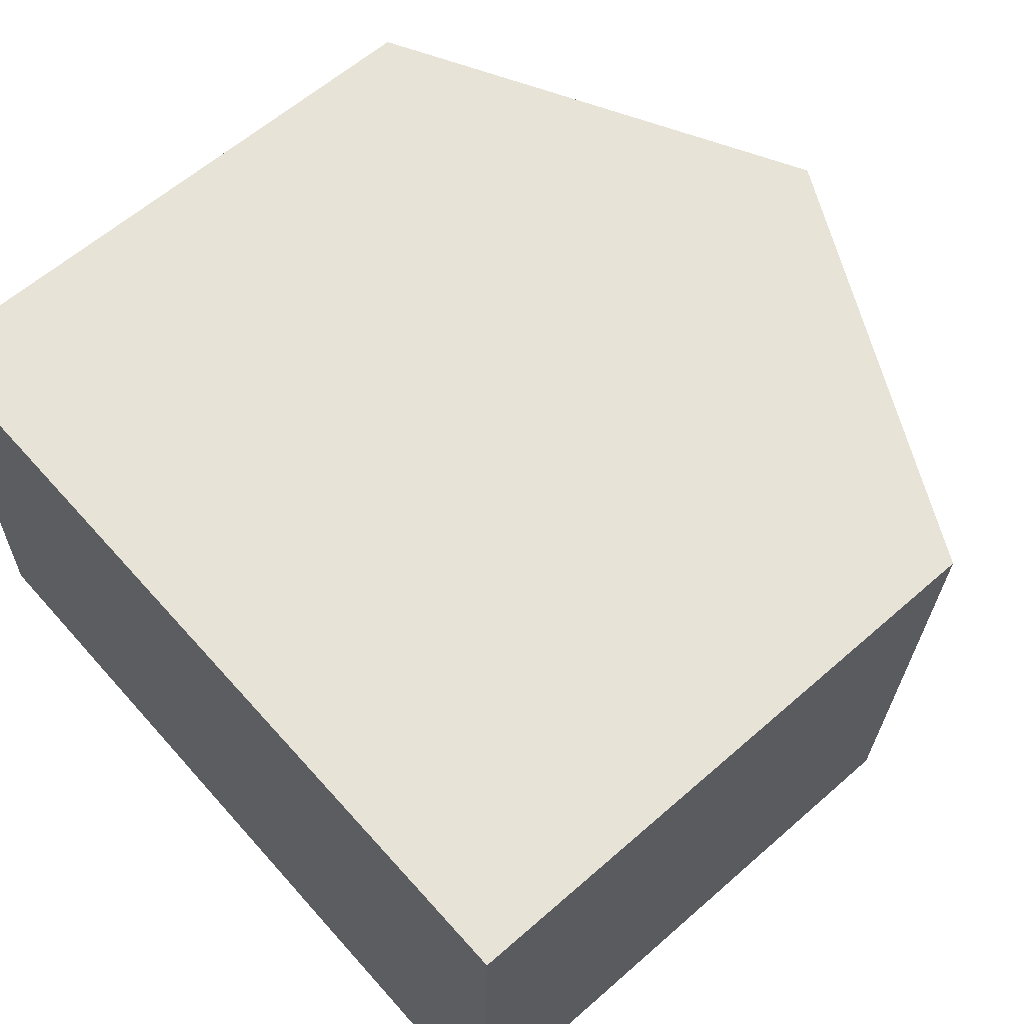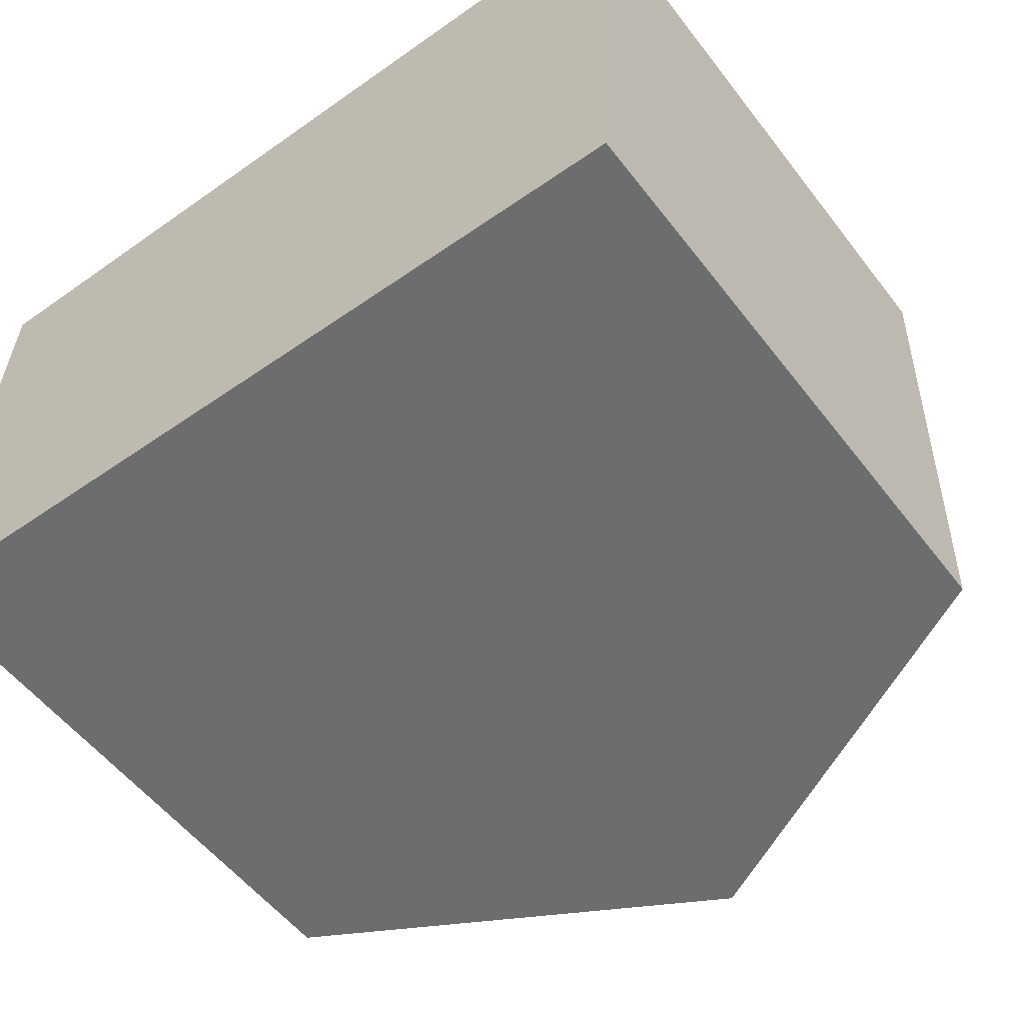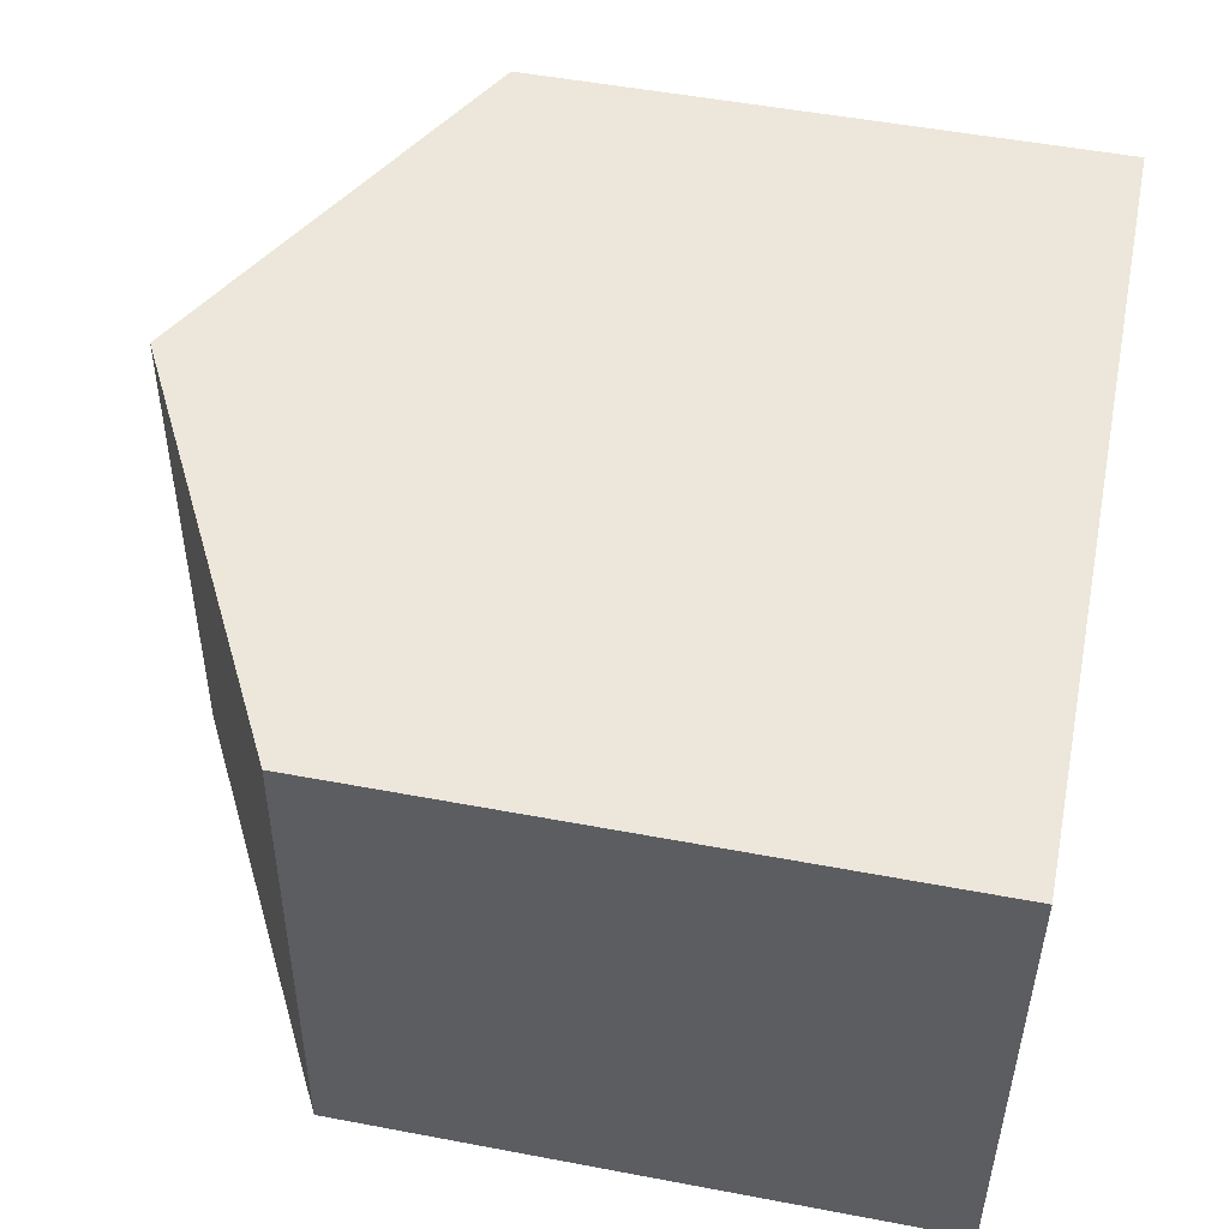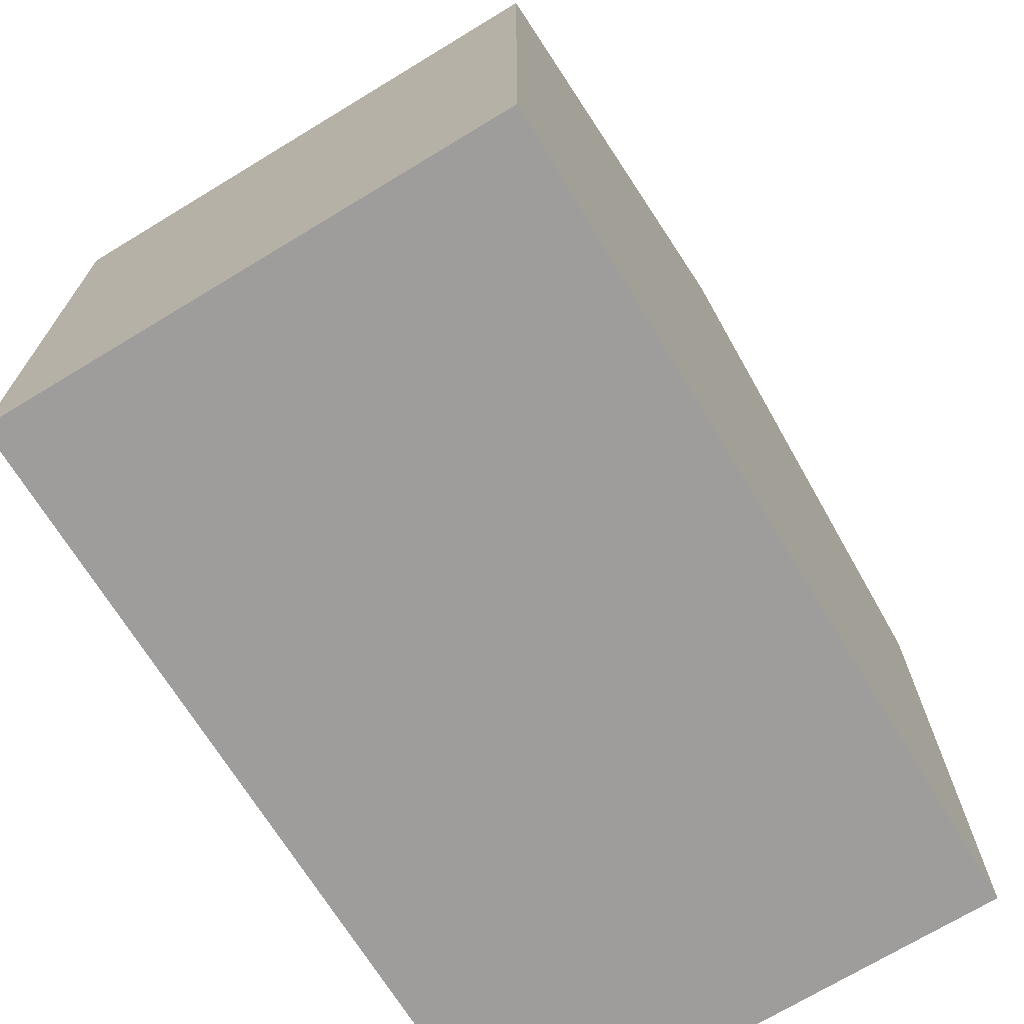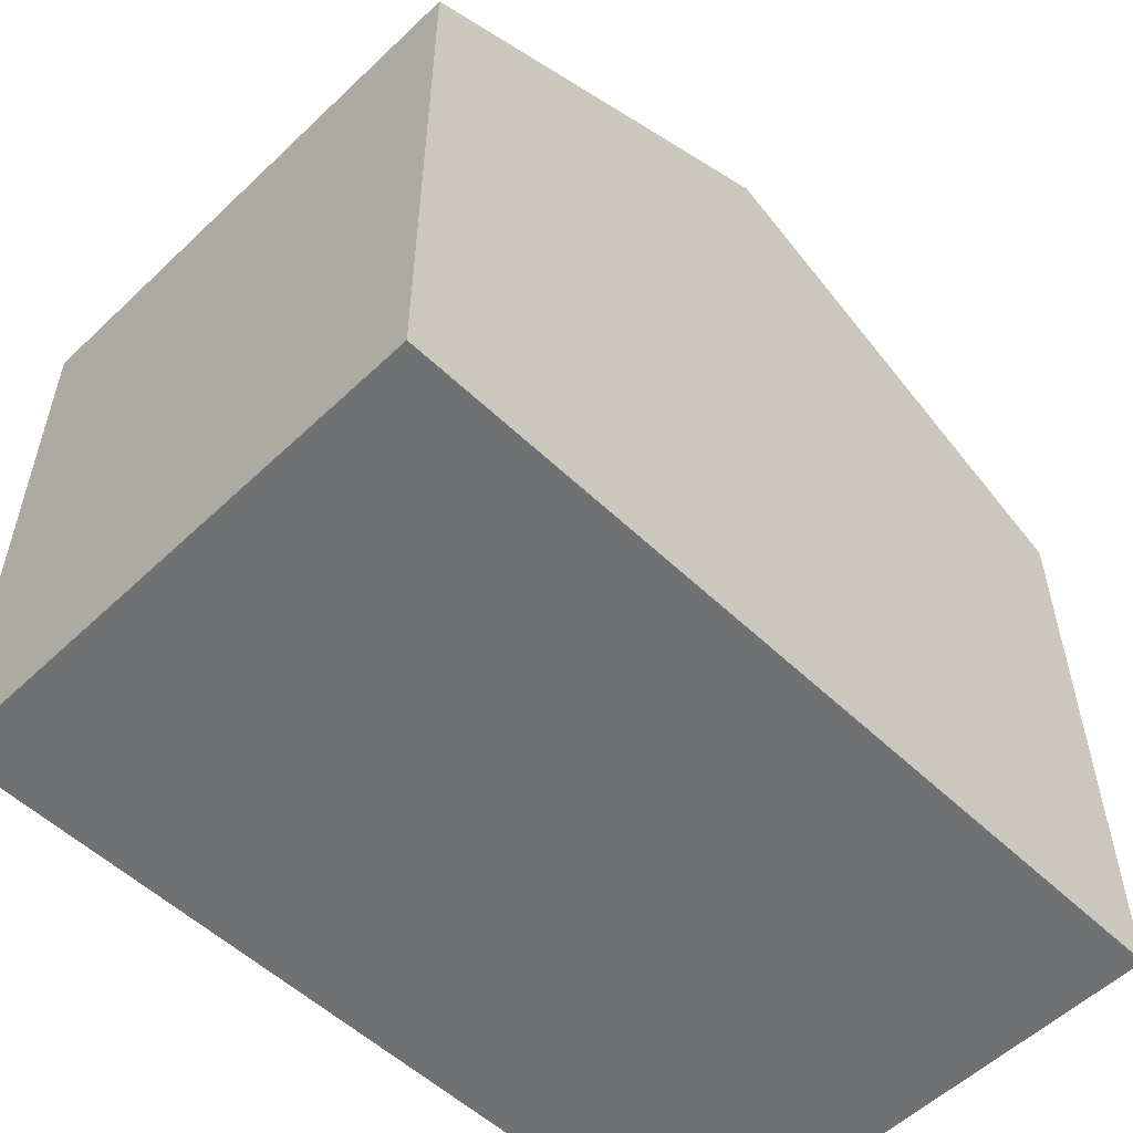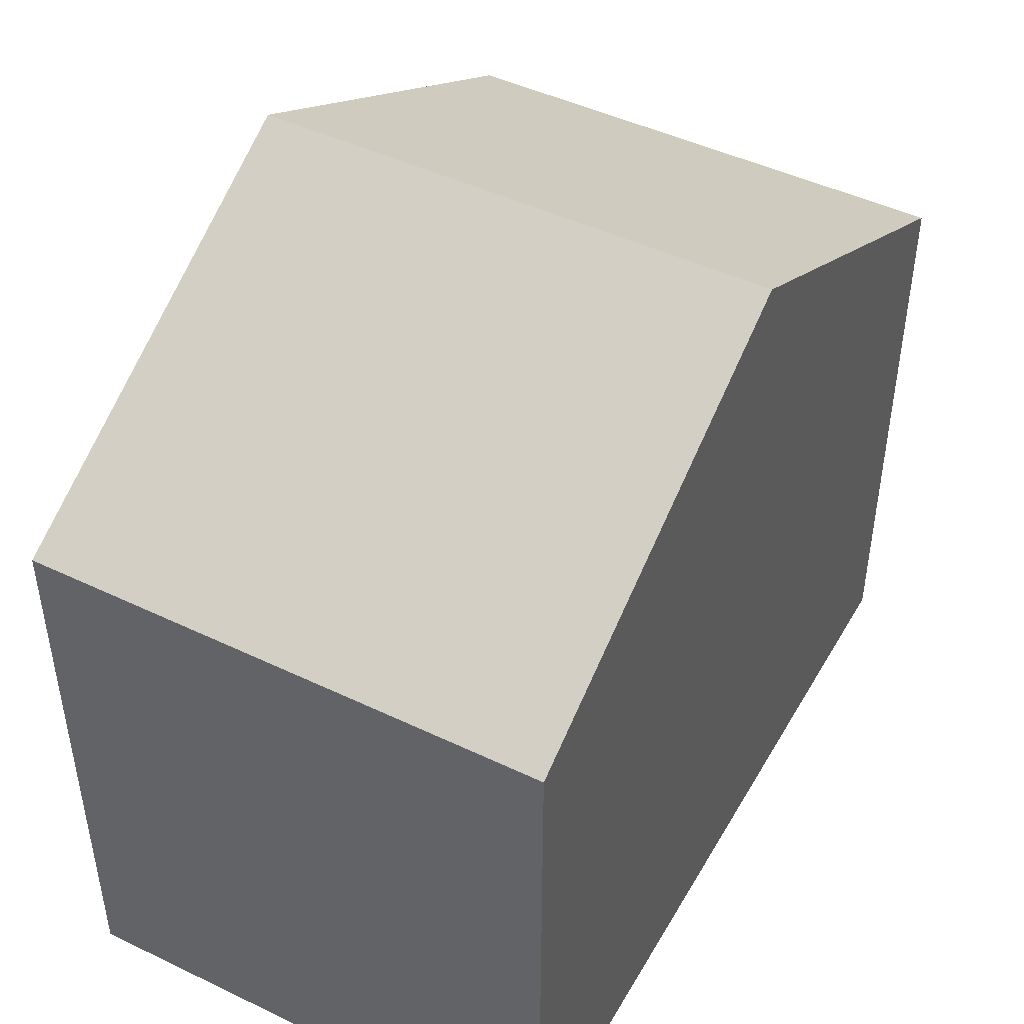
<metadata>
{"format":"obj","ext":"obj","renderer":"f3d","projection":"perspective","resolution":1024,"background":"white","views":[{"elev":61.4,"azim":48.3,"up":"+Z"},{"elev":-55.3,"azim":37.0,"up":"+Z"},{"elev":51.5,"azim":-78.4,"up":"+Z"},{"elev":-70.6,"azim":123.1,"up":"+Y"},{"elev":-55.2,"azim":136.8,"up":"+Y"},{"elev":46.3,"azim":120.5,"up":"+Y"}]}
</metadata>
<code>
v  4.982 9.771 -0.169
v  0.582 7.33 6.143
v  5.183 9.771 6.036
v  0.174 7.113 6.153
v  0 7.127 4.364e-16
v  0.367 7.321 -0.013
v  9.976 7.12 -0.338
v  10.18 7.12 5.92
v  0 0 0
v  0.174 -3.768e-16 6.153
v  5.183 -3.696e-16 6.036
v  10.18 -3.625e-16 5.92
v  0.582 -3.762e-16 6.143
v  9.976 2.07e-17 -0.338
v  4.982 1.035e-17 -0.169
v  0.367 7.96e-19 -0.013
g defaultobject
f 1 2 3
f 2 1 4
f 4 1 5
f 5 1 6
f 7 3 8
f 3 7 1
f 9 4 5
f 4 9 10
f 10 2 4
f 2 10 3
f 3 10 8
f 8 10 11
f 8 11 12
f 11 10 13
f 12 7 8
f 7 12 14
f 14 1 7
f 1 14 6
f 6 14 15
f 6 15 5
f 5 15 9
f 9 15 16
f 11 14 12
f 14 11 13
f 14 13 15
f 15 13 10
f 15 10 9
f 15 9 16

</code>
